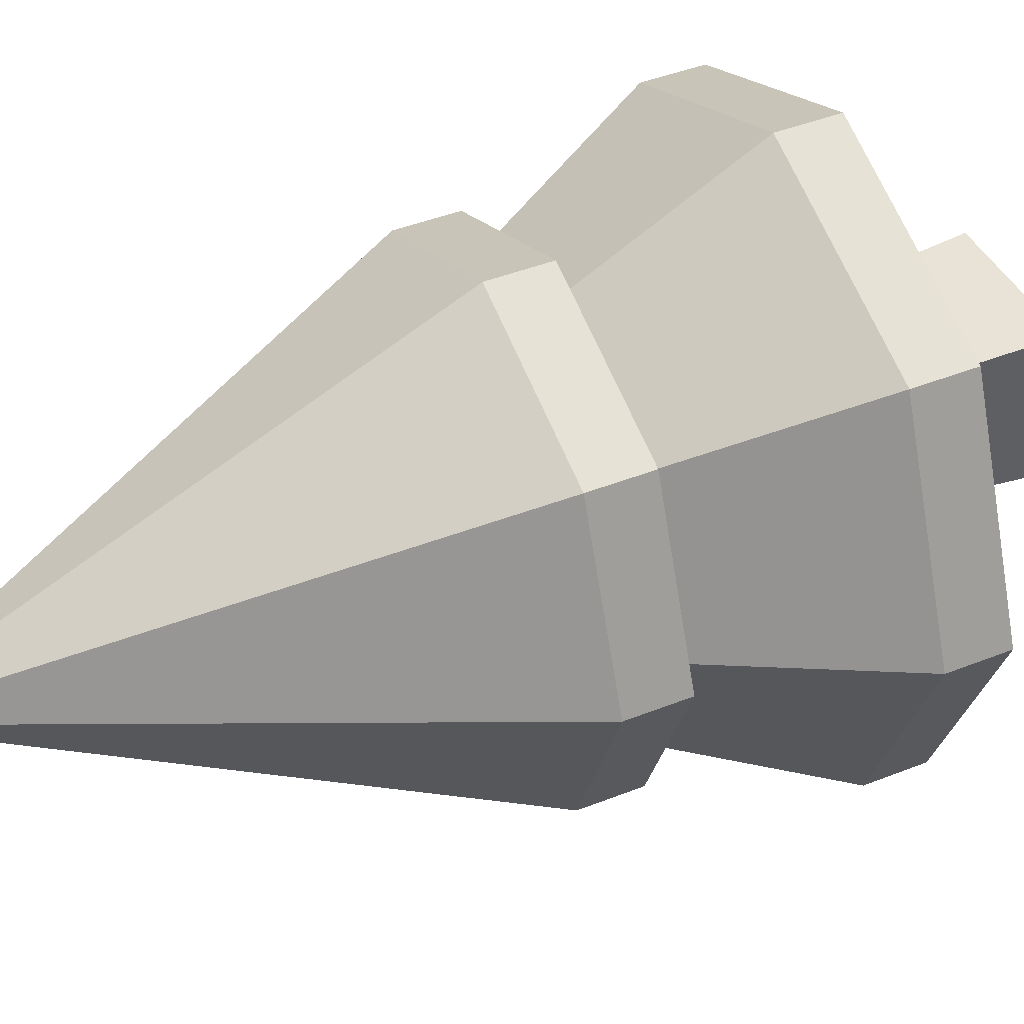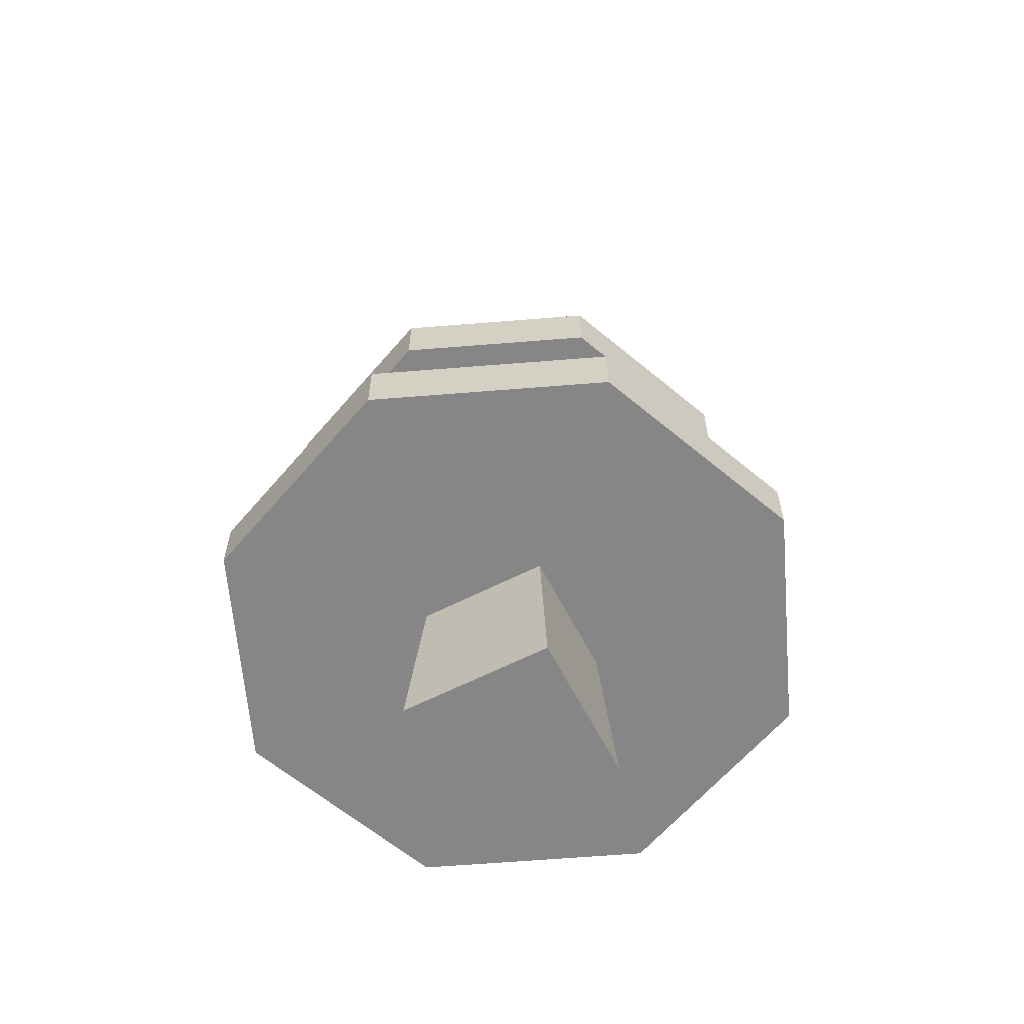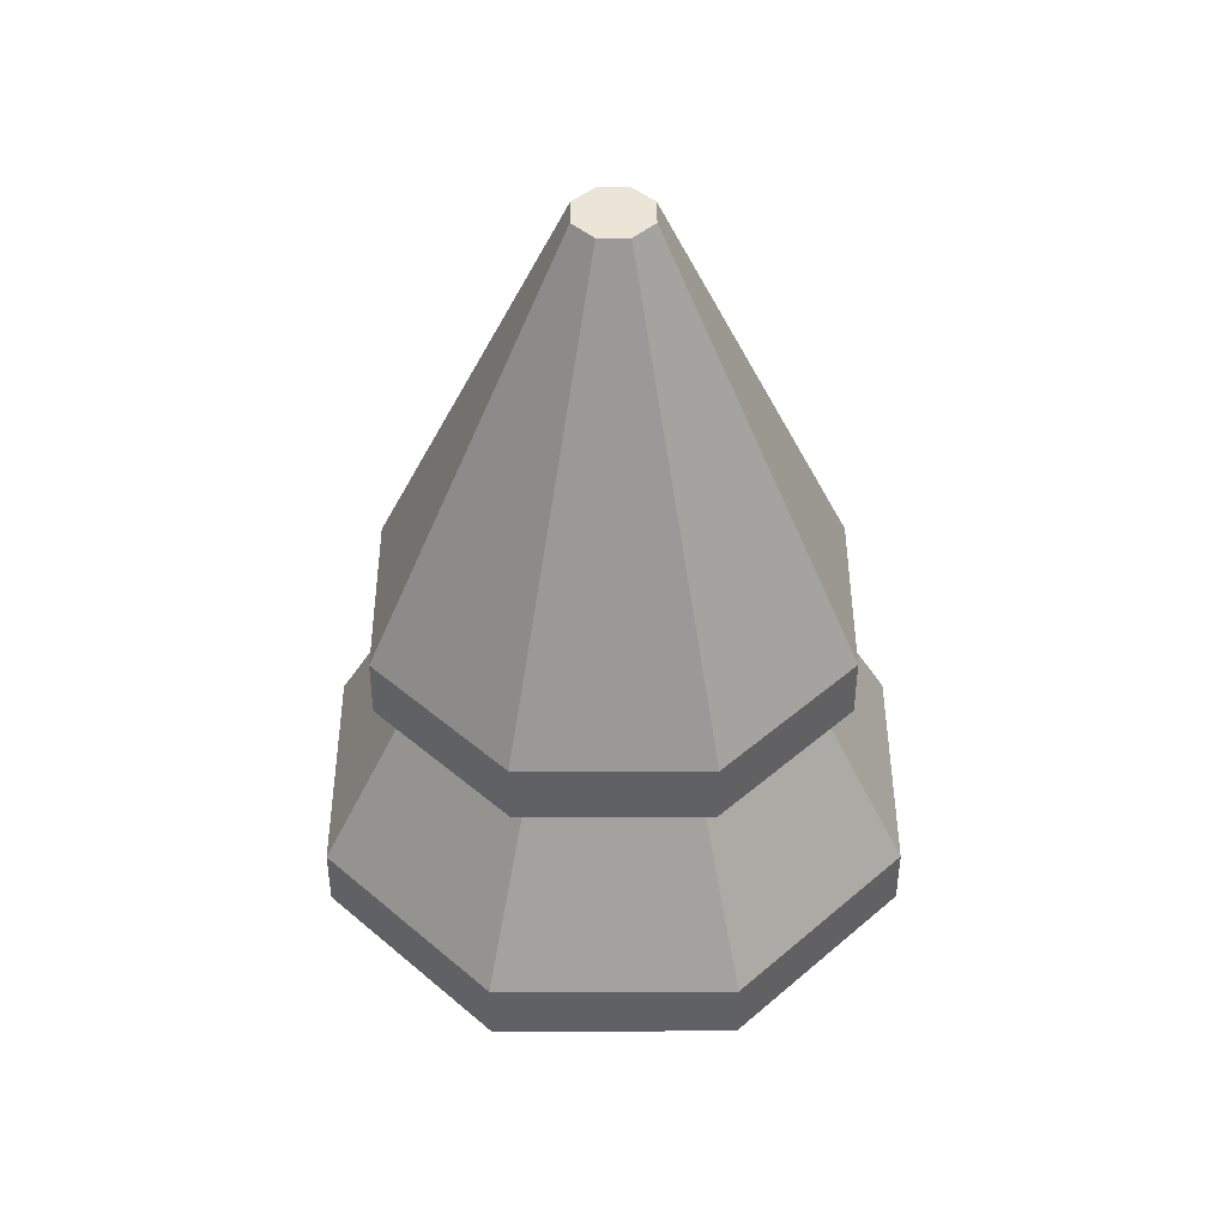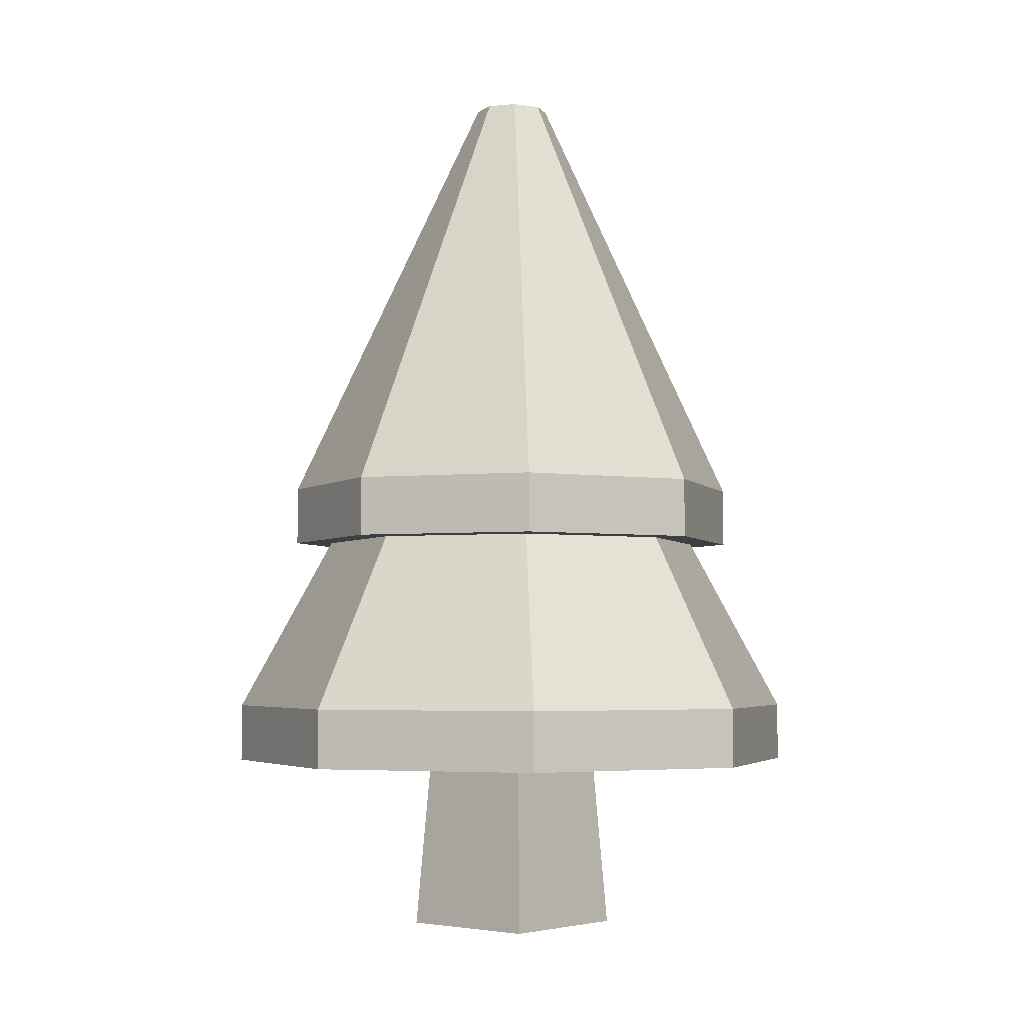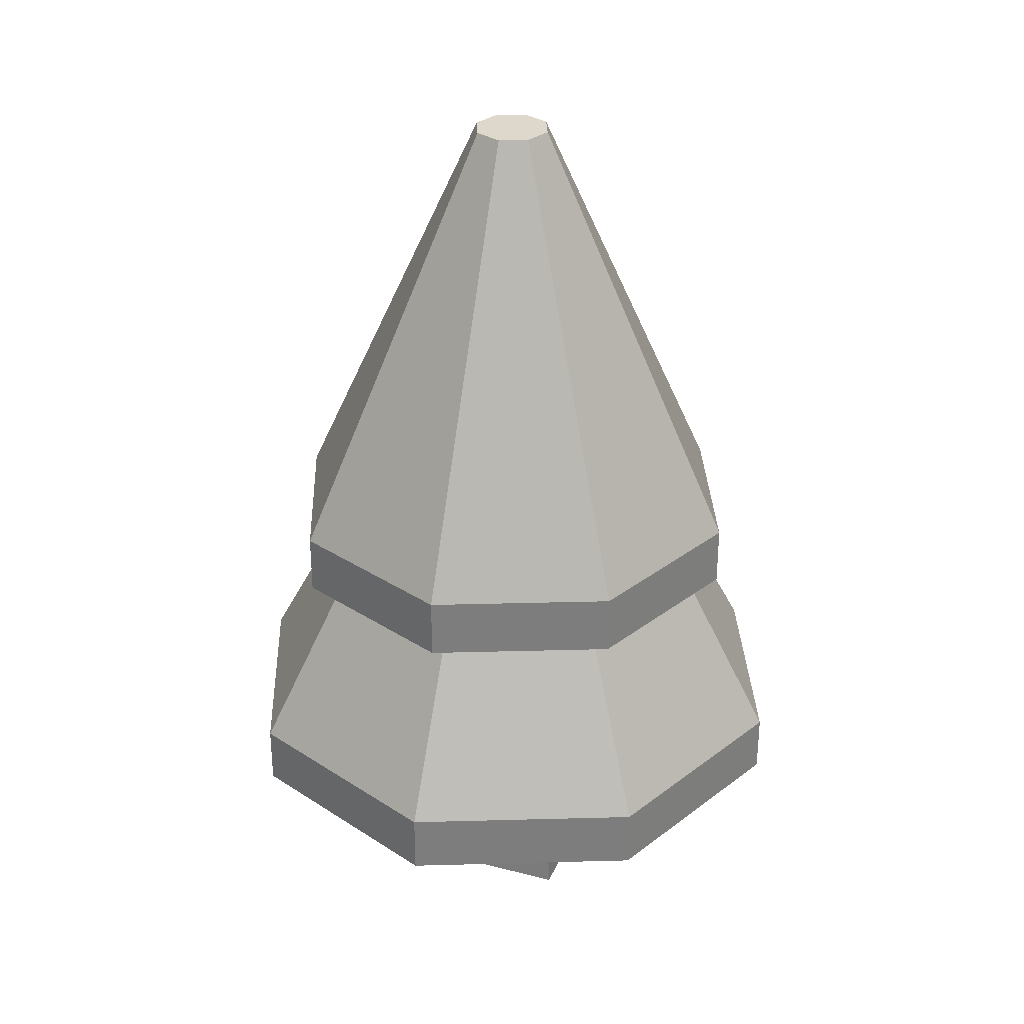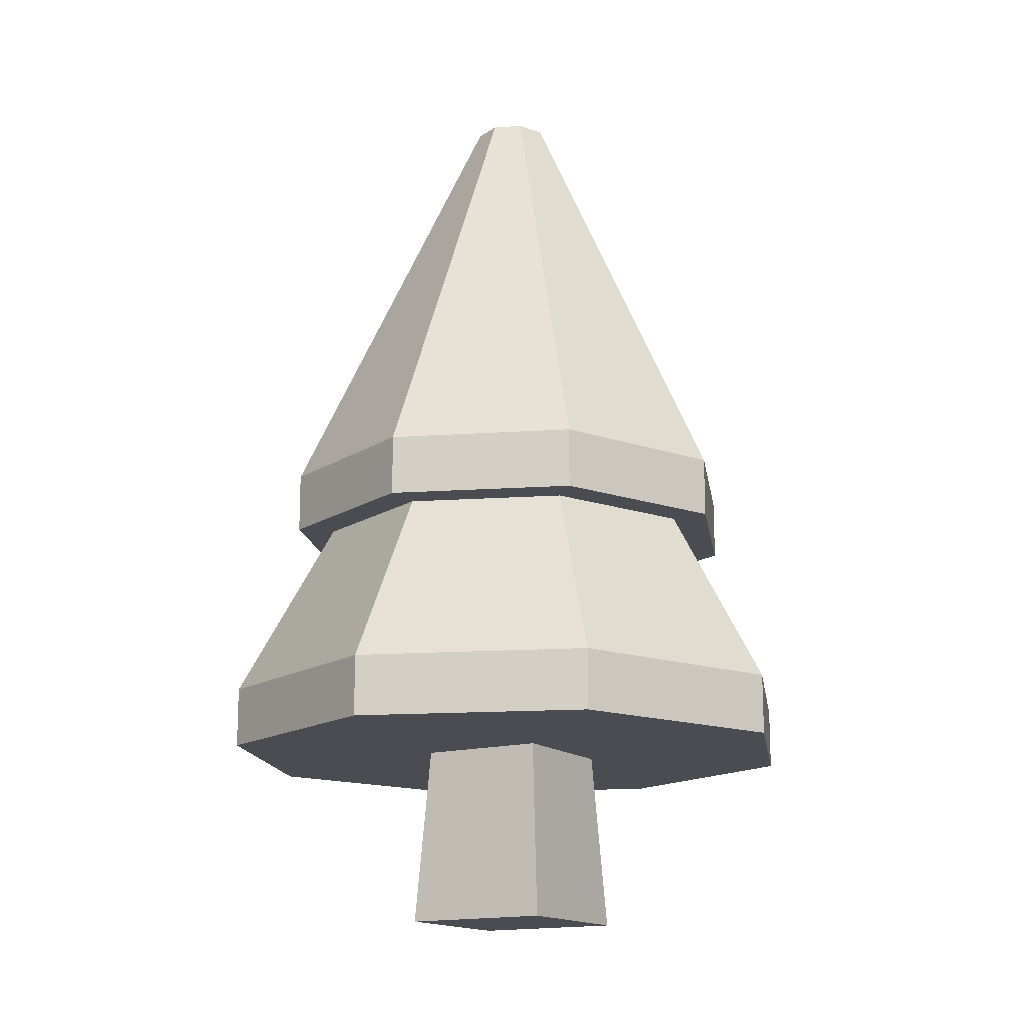
<metadata>
{"format":"obj","ext":"obj","renderer":"f3d","projection":"perspective","resolution":1024,"background":"white","views":[{"elev":42.8,"azim":-115.4,"up":"+Z"},{"elev":-62.1,"azim":-152.8,"up":"+Y"},{"elev":44.2,"azim":67.4,"up":"+Y"},{"elev":-3.9,"azim":40.9,"up":"+Y"},{"elev":31.1,"azim":-159.7,"up":"+Y"},{"elev":-15.3,"azim":30.9,"up":"+Y"}]}
</metadata>
<code>
o detail_tree
v 0.1267 4.256 -0.1267
v 0.1267 4.256 0.1267
v 0.1792 4.256 0
v -0 4.256 -0.1792
v -0 4.256 0.1792
v -0.1267 4.256 -0.1267
v -0.1267 4.256 0.1267
v -0.1792 4.256 0
v 0.792 2.24 0.792
v 1.12 1.96 0
v 1.12 2.24 0
v 0.792 1.96 0.792
v -0.792 2.24 0.792
v -1.12 2.24 0
v 0.6675 1.96 0.6675
v 1.4 1.12 0
v 0.944 1.96 0
v 0.9899 1.12 0.9899
v -1.4 1.12 0
v -0.6675 1.96 -0.6675
v -0.9899 1.12 -0.9899
v -0.944 1.96 0
v -0 2.24 1.12
v 1.4 0.84 0
v 0.9899 0.84 0.9899
v -0 0.84 -1.4
v -0.9899 0.84 -0.9899
v -0 1.12 -1.4
v -0 1.96 -0.944
v 0.9899 1.12 -0.9899
v 0.6675 1.96 -0.6675
v -0.792 2.24 -0.792
v -0.9899 1.12 0.9899
v -0.6675 1.96 0.6675
v 0.9899 0.84 -0.9899
v -1.4 0.84 0
v -0 0.84 1.4
v -0 1.12 1.4
v -0.9899 0.84 0.9899
v 0.2975 0.84 0.2975
v 0.2975 0.84 -0.2975
v -0.2975 0.84 0.2975
v -0.2975 0.84 -0.2975
v -0 2.24 -1.12
v 0.792 1.96 -0.792
v -0 1.96 -1.12
v 0.792 2.24 -0.792
v -0.792 1.96 0.792
v -1.12 1.96 0
v -0 1.96 0.944
v -0.792 1.96 -0.792
v -0 1.96 1.12
v 0.35 -0 0.35
v 0.35 0 -0.35
v -0.35 0 -0.35
v -0.35 -0 0.35
f 1 2 3
f 2 1 4
f 2 4 5
f 5 4 6
f 5 6 7
f 7 6 8
f 9 10 11
f 10 9 12
f 13 8 14
f 8 13 7
f 15 16 17
f 16 15 18
f 19 20 21
f 20 19 22
f 5 13 23
f 13 5 7
f 2 11 3
f 11 2 9
f 18 24 16
f 24 18 25
f 21 26 27
f 26 21 28
f 29 30 28
f 30 29 31
f 14 6 32
f 6 14 8
f 33 22 19
f 22 33 34
f 28 35 26
f 35 28 30
f 31 16 30
f 16 31 17
f 36 21 27
f 21 36 19
f 18 37 25
f 37 18 38
f 38 39 37
f 39 38 33
f 25 35 24
f 35 25 37
f 35 37 40
f 35 40 41
f 40 37 42
f 42 37 39
f 41 26 35
f 26 41 43
f 26 43 27
f 27 43 42
f 27 42 39
f 27 39 36
f 44 45 46
f 45 44 47
f 1 11 47
f 11 1 3
f 48 14 49
f 14 48 13
f 20 28 21
f 28 20 29
f 50 33 38
f 33 50 34
f 16 35 30
f 35 16 24
f 6 44 32
f 44 6 4
f 49 32 51
f 32 49 14
f 9 52 12
f 52 9 23
f 23 48 52
f 48 23 13
f 12 17 10
f 17 12 15
f 15 12 52
f 15 52 50
f 50 52 48
f 50 48 34
f 34 48 22
f 22 48 49
f 17 45 10
f 45 17 31
f 45 31 46
f 46 31 29
f 46 29 20
f 46 20 51
f 51 20 22
f 51 22 49
f 2 23 9
f 23 2 5
f 11 45 47
f 45 11 10
f 39 19 36
f 19 39 33
f 4 47 44
f 47 4 1
f 15 38 18
f 38 15 50
f 32 46 51
f 46 32 44
f 41 53 54
f 53 41 40
f 43 54 55
f 54 43 41
f 56 43 55
f 43 56 42
f 40 56 53
f 56 40 42
f 53 55 54
f 55 53 56

</code>
